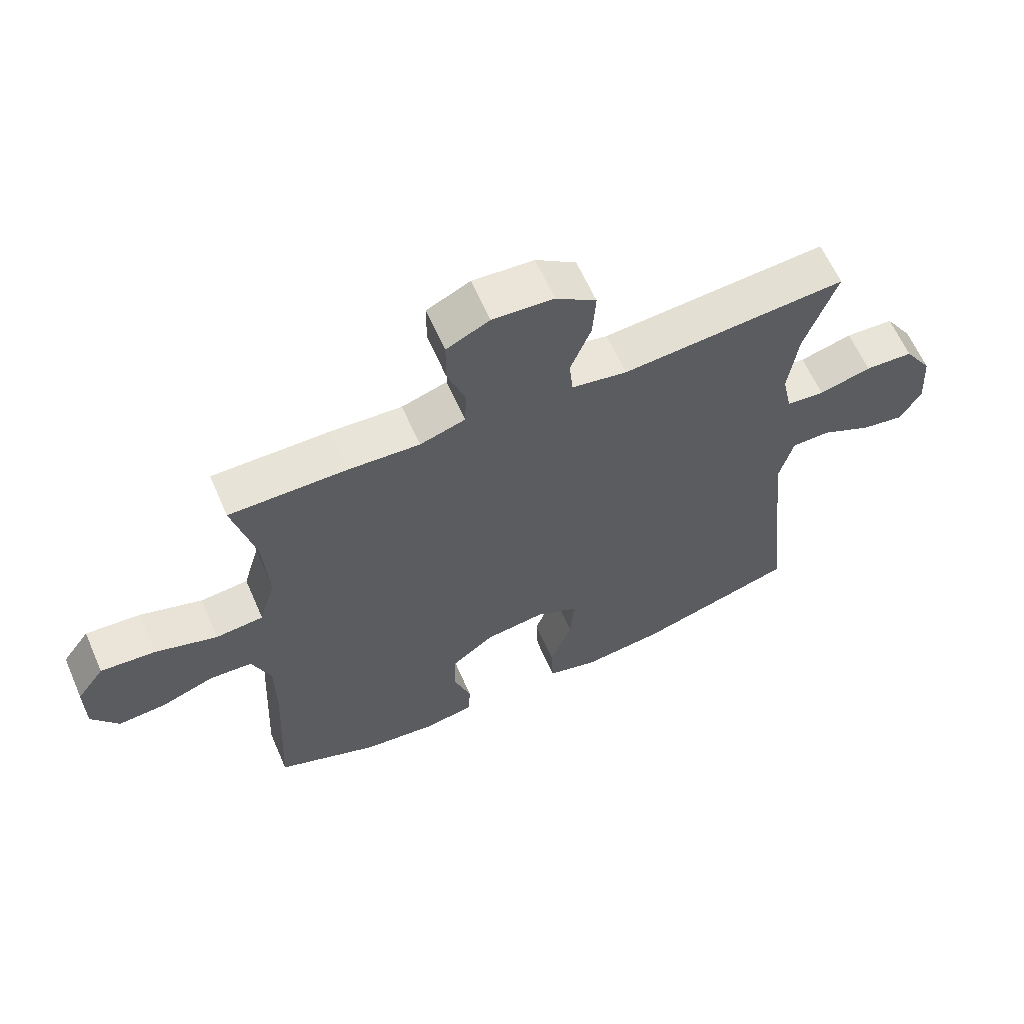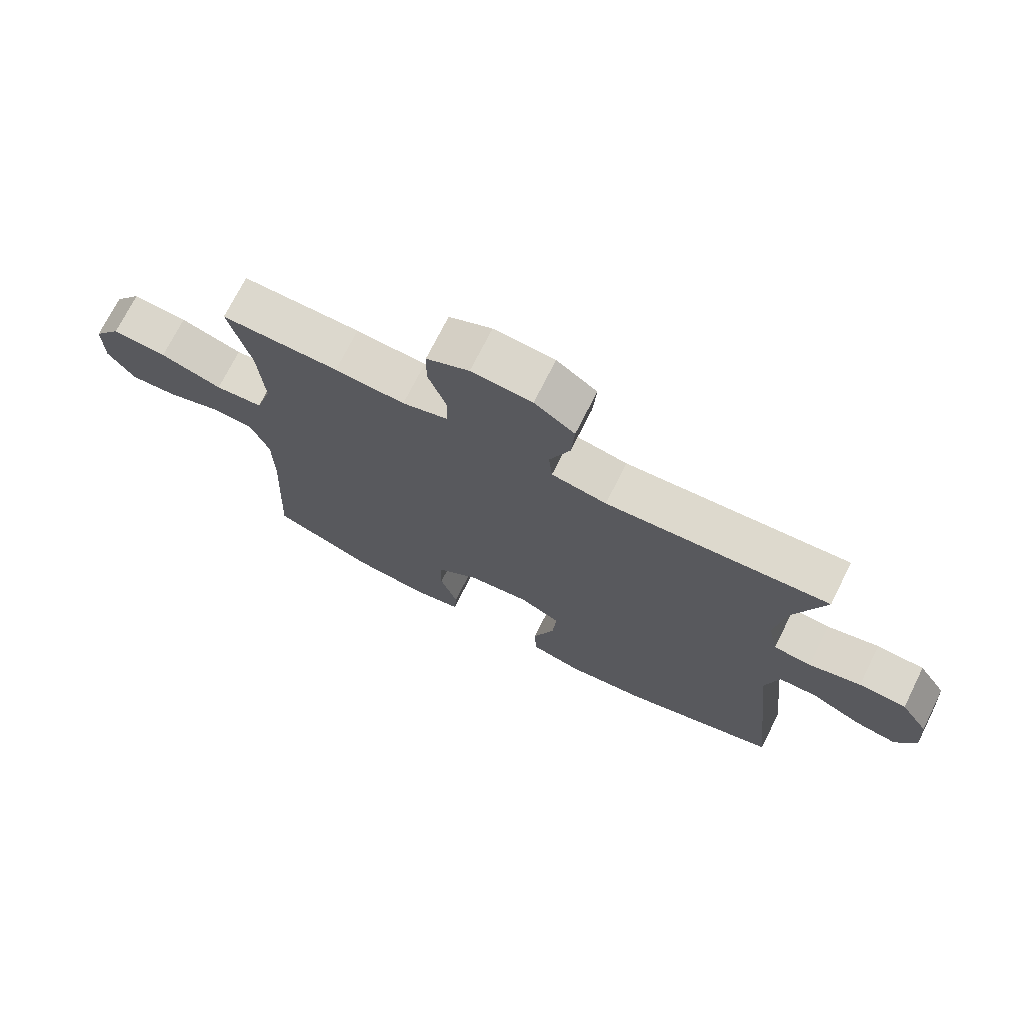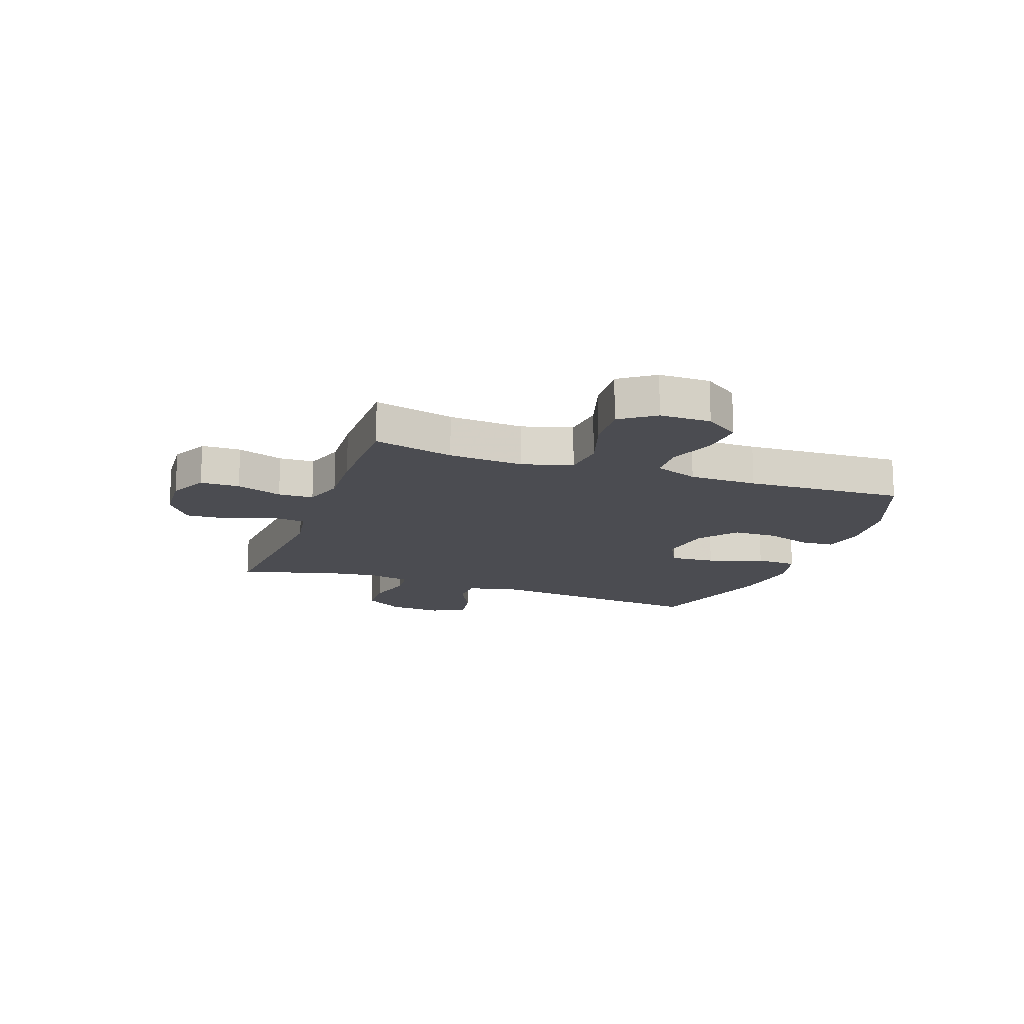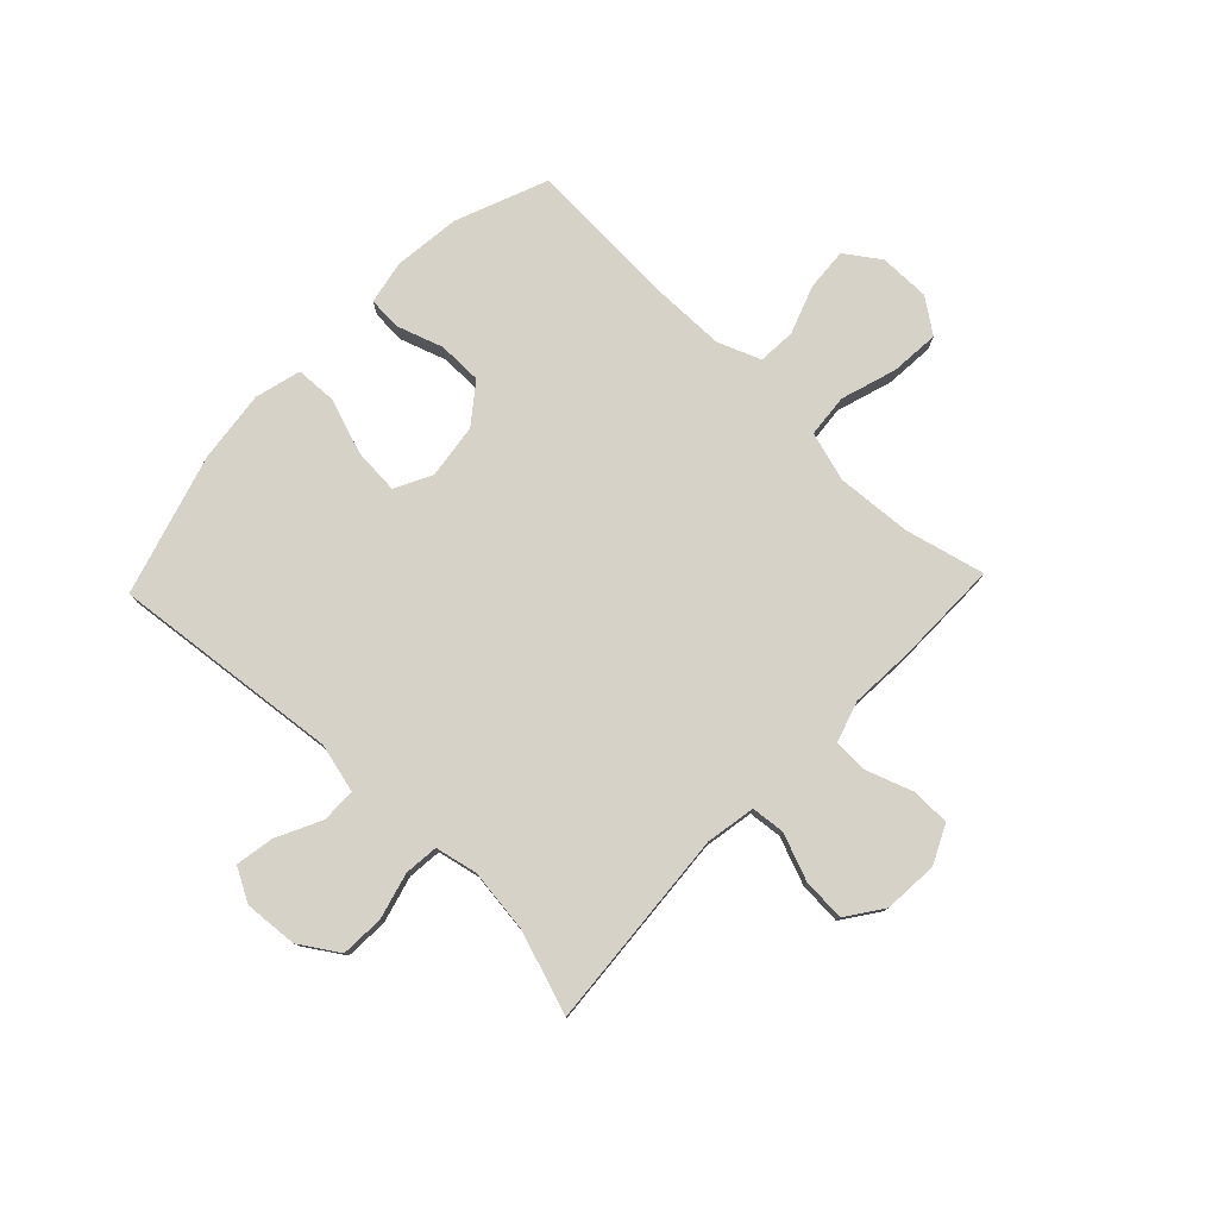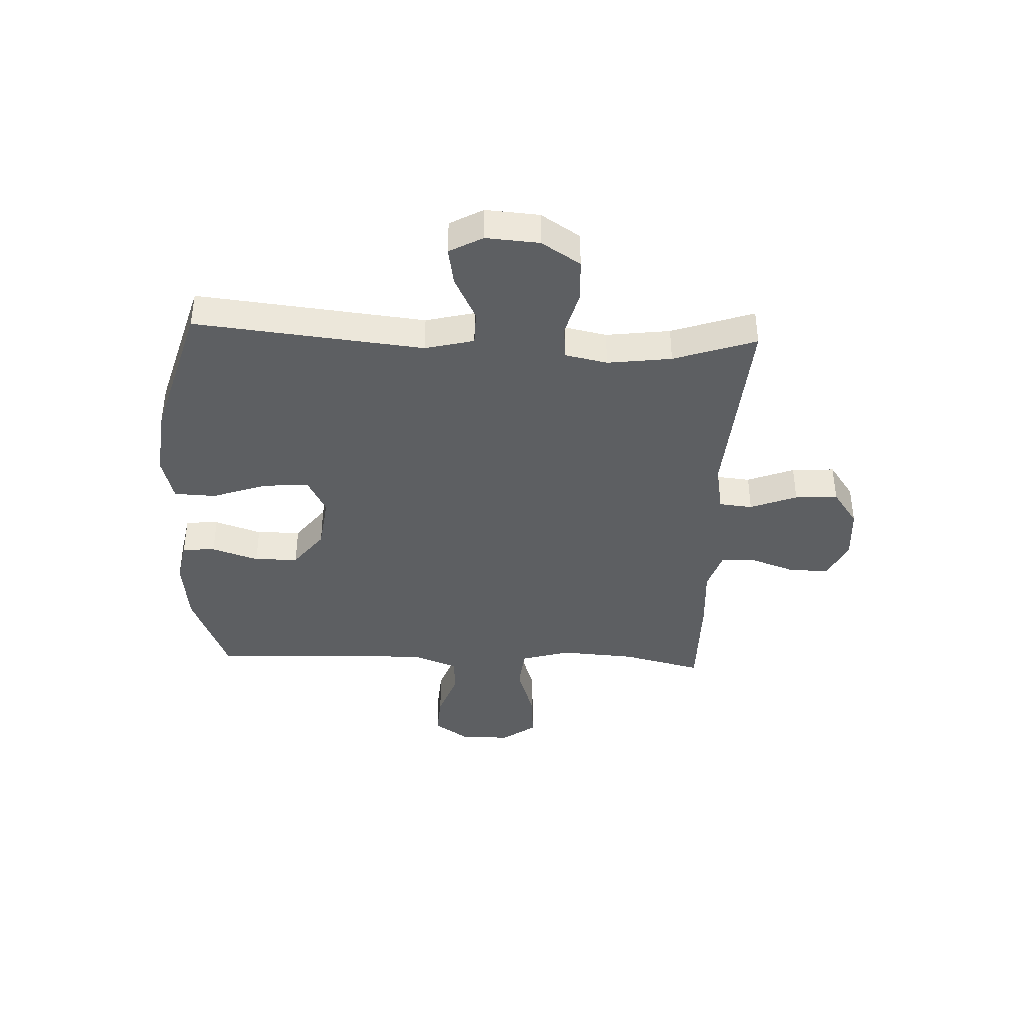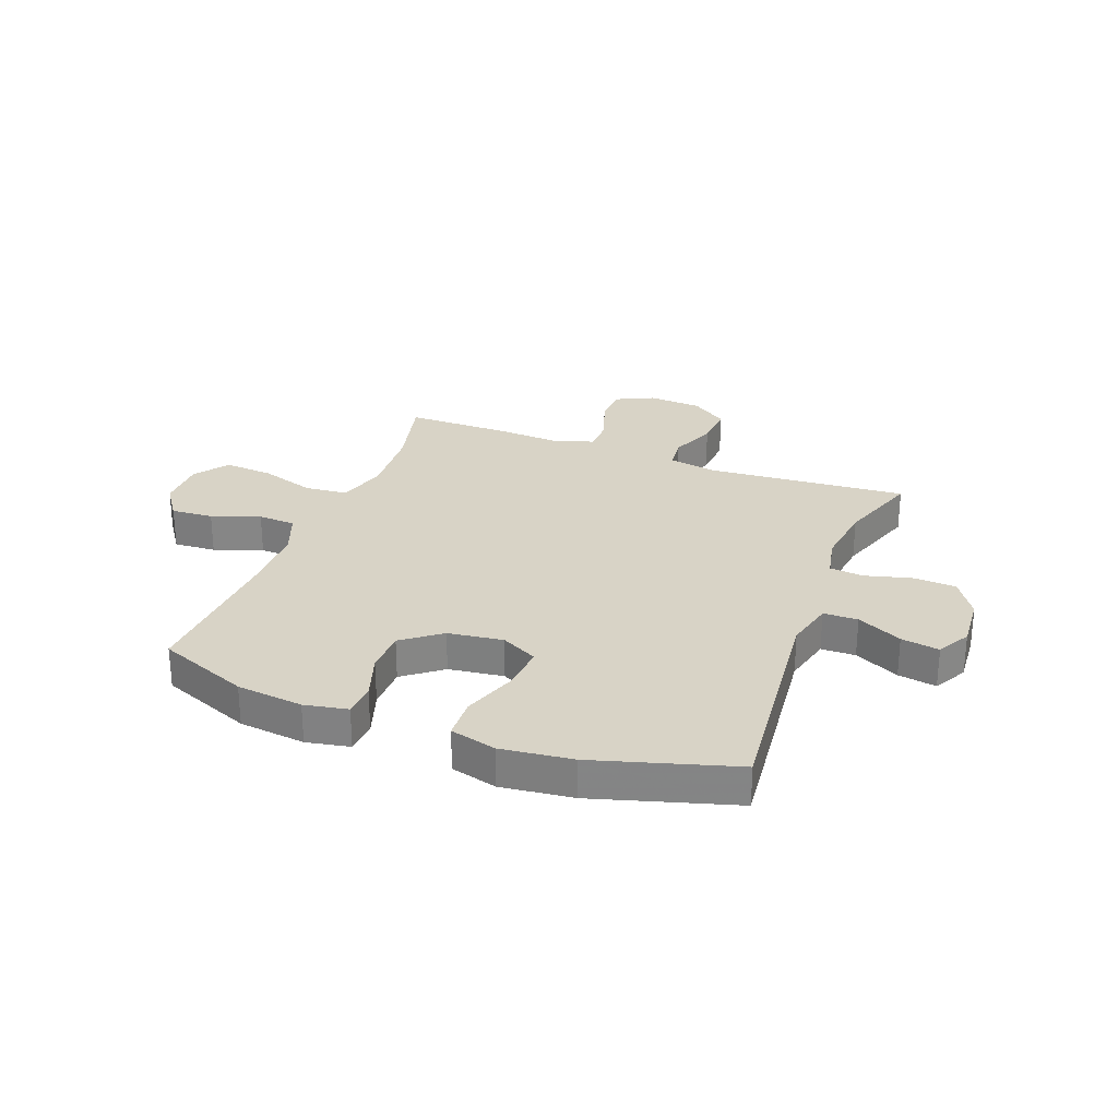
<metadata>
{"format":"obj","ext":"obj","renderer":"f3d","projection":"perspective","resolution":1024,"background":"white","views":[{"elev":62.6,"azim":156.3,"up":"+Z"},{"elev":72.5,"azim":-153.4,"up":"+Z"},{"elev":-15.4,"azim":70.2,"up":"+Y"},{"elev":78.4,"azim":-46.4,"up":"+Y"},{"elev":-39.7,"azim":-92.5,"up":"+Y"},{"elev":27.8,"azim":-159.3,"up":"+Y"}]}
</metadata>
<code>
v -0.5 0.07 0.5
v -0.139 0.07 0.473
v -0.05 0.07 0.489
v -0.044 0.07 0.549
v -0.077 0.07 0.633
v -0.082 0.07 0.71
v -0.017 0.07 0.756
v 0.081 0.07 0.763
v 0.15 0.07 0.73
v 0.151 0.07 0.66
v 0.122 0.07 0.578
v 0.124 0.07 0.515
v 0.197 0.07 0.492
v 0.31 0.07 0.499
v 0.5 0.07 0.5
v 0.465 0.07 0.356
v 0.456 0.07 0.222
v 0.482 0.07 0.133
v 0.559 0.07 0.126
v 0.659 0.07 0.158
v 0.747 0.07 0.165
v 0.791 0.07 0.104
v 0.791 0.07 0.013
v 0.748 0.07 -0.049
v 0.672 0.07 -0.044
v 0.585 0.07 -0.013
v 0.517 0.07 -0.017
v 0.487 0.07 -0.095
v 0.486 0.07 -0.217
v 0.5 0.07 -0.5
v 0.336 0.07 -0.566
v 0.216 0.07 -0.58
v 0.138 0.07 -0.565
v 0.134 0.07 -0.506
v 0.162 0.07 -0.422
v 0.161 0.07 -0.343
v 0.092 0.07 -0.29
v -0.007 0.07 -0.277
v -0.073 0.07 -0.311
v -0.067 0.07 -0.393
v -0.032 0.07 -0.492
v -0.035 0.07 -0.567
v -0.118 0.07 -0.589
v -0.247 0.07 -0.574
v -0.5 0.07 -0.5
v -0.457 0.07 -0.09
v -0.479 0.07 -0.002
v -0.541 0.07 -0.001
v -0.622 0.07 -0.041
v -0.691 0.07 -0.053
v -0.724 0.07 0.007
v -0.717 0.07 0.103
v -0.672 0.07 0.173
v -0.595 0.07 0.177
v -0.511 0.07 0.155
v -0.45 0.07 0.161
v -0.434 0.07 0.237
v -0.449 0.07 0.352
v -0.5 0 0.5
v -0.139 0 0.473
v -0.05 0 0.489
v -0.044 0 0.549
v -0.077 0 0.633
v -0.082 0 0.71
v -0.017 0 0.756
v 0.081 0 0.763
v 0.15 0 0.73
v 0.151 0 0.66
v 0.122 0 0.578
v 0.124 0 0.515
v 0.197 0 0.492
v 0.31 0 0.499
v 0.5 0 0.5
v 0.465 0 0.356
v 0.456 0 0.222
v 0.482 0 0.133
v 0.559 0 0.126
v 0.659 0 0.158
v 0.747 0 0.165
v 0.791 0 0.104
v 0.791 0 0.013
v 0.748 0 -0.049
v 0.672 0 -0.044
v 0.585 0 -0.013
v 0.517 0 -0.017
v 0.487 0 -0.095
v 0.486 0 -0.217
v 0.5 0 -0.5
v 0.336 0 -0.566
v 0.216 0 -0.58
v 0.138 0 -0.565
v 0.134 0 -0.506
v 0.162 0 -0.422
v 0.161 0 -0.343
v 0.092 0 -0.29
v -0.007 0 -0.277
v -0.073 0 -0.311
v -0.067 0 -0.393
v -0.032 0 -0.492
v -0.035 0 -0.567
v -0.118 0 -0.589
v -0.247 0 -0.574
v -0.5 0 -0.5
v -0.457 0 -0.09
v -0.479 0 -0.002
v -0.541 0 -0.001
v -0.622 0 -0.041
v -0.691 0 -0.053
v -0.724 0 0.007
v -0.717 0 0.103
v -0.672 0 0.173
v -0.595 0 0.177
v -0.511 0 0.155
v -0.45 0 0.161
v -0.434 0 0.237
v -0.449 0 0.352
f 52 53 54 55
f 52 55 56
f 51 52 56
f 48 49 50 51
f 47 48 51 56
f 46 47 56 57
f 44 45 46
f 43 44 46 57
f 40 41 42 43
f 39 40 43 57
f 32 33 34 35
f 32 35 36
f 29 30 31 32
f 28 29 32 36
f 27 28 36 37
f 23 24 25 26
f 23 26 27
f 22 23 27
f 19 20 21 22
f 18 19 22 27
f 17 18 27 37
f 13 14 15 16
f 12 13 16 17
f 8 9 10 11
f 8 11 12
f 7 8 12
f 4 5 6 7
f 3 4 7 12
f 2 3 12 17
f 58 1 2 17
f 38 39 57 58
f 17 37 38 58
f 113 112 111 110
f 114 113 110
f 114 110 109
f 109 108 107 106
f 114 109 106 105
f 115 114 105 104
f 104 103 102
f 115 104 102 101
f 101 100 99 98
f 115 101 98 97
f 93 92 91 90
f 94 93 90
f 90 89 88 87
f 94 90 87 86
f 95 94 86 85
f 84 83 82 81
f 85 84 81
f 85 81 80
f 80 79 78 77
f 85 80 77 76
f 95 85 76 75
f 74 73 72 71
f 75 74 71 70
f 69 68 67 66
f 70 69 66
f 70 66 65
f 65 64 63 62
f 70 65 62 61
f 75 70 61 60
f 75 60 59 116
f 116 115 97 96
f 116 96 95 75
f 1 59 60 2
f 2 60 61 3
f 3 61 62 4
f 4 62 63 5
f 5 63 64 6
f 6 64 65 7
f 7 65 66 8
f 8 66 67 9
f 9 67 68 10
f 10 68 69 11
f 11 69 70 12
f 12 70 71 13
f 13 71 72 14
f 14 72 73 15
f 15 73 74 16
f 16 74 75 17
f 17 75 76 18
f 18 76 77 19
f 19 77 78 20
f 20 78 79 21
f 21 79 80 22
f 22 80 81 23
f 23 81 82 24
f 24 82 83 25
f 25 83 84 26
f 26 84 85 27
f 27 85 86 28
f 28 86 87 29
f 29 87 88 30
f 30 88 89 31
f 31 89 90 32
f 32 90 91 33
f 33 91 92 34
f 34 92 93 35
f 35 93 94 36
f 36 94 95 37
f 37 95 96 38
f 38 96 97 39
f 39 97 98 40
f 40 98 99 41
f 41 99 100 42
f 42 100 101 43
f 43 101 102 44
f 44 102 103 45
f 45 103 104 46
f 46 104 105 47
f 47 105 106 48
f 48 106 107 49
f 49 107 108 50
f 50 108 109 51
f 51 109 110 52
f 52 110 111 53
f 53 111 112 54
f 54 112 113 55
f 55 113 114 56
f 56 114 115 57
f 57 115 116 58
f 58 116 59 1

</code>
